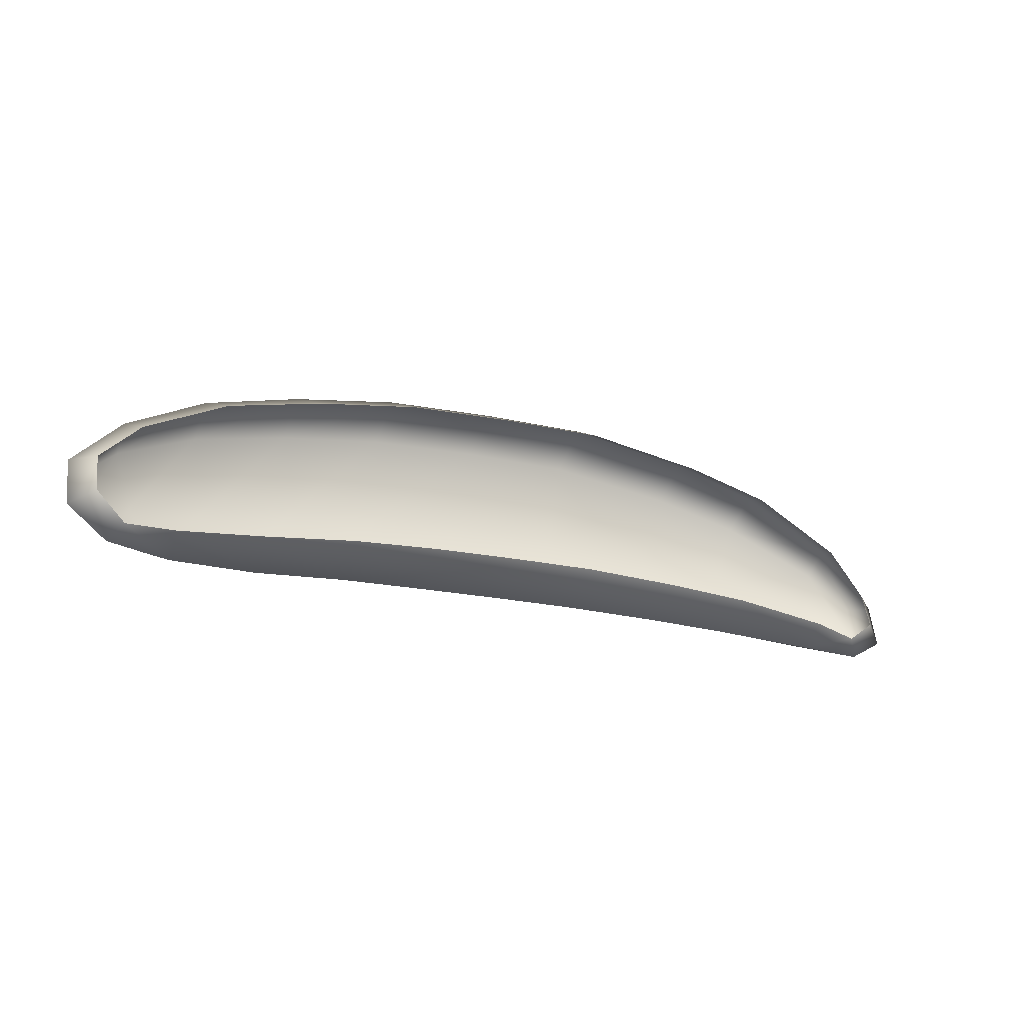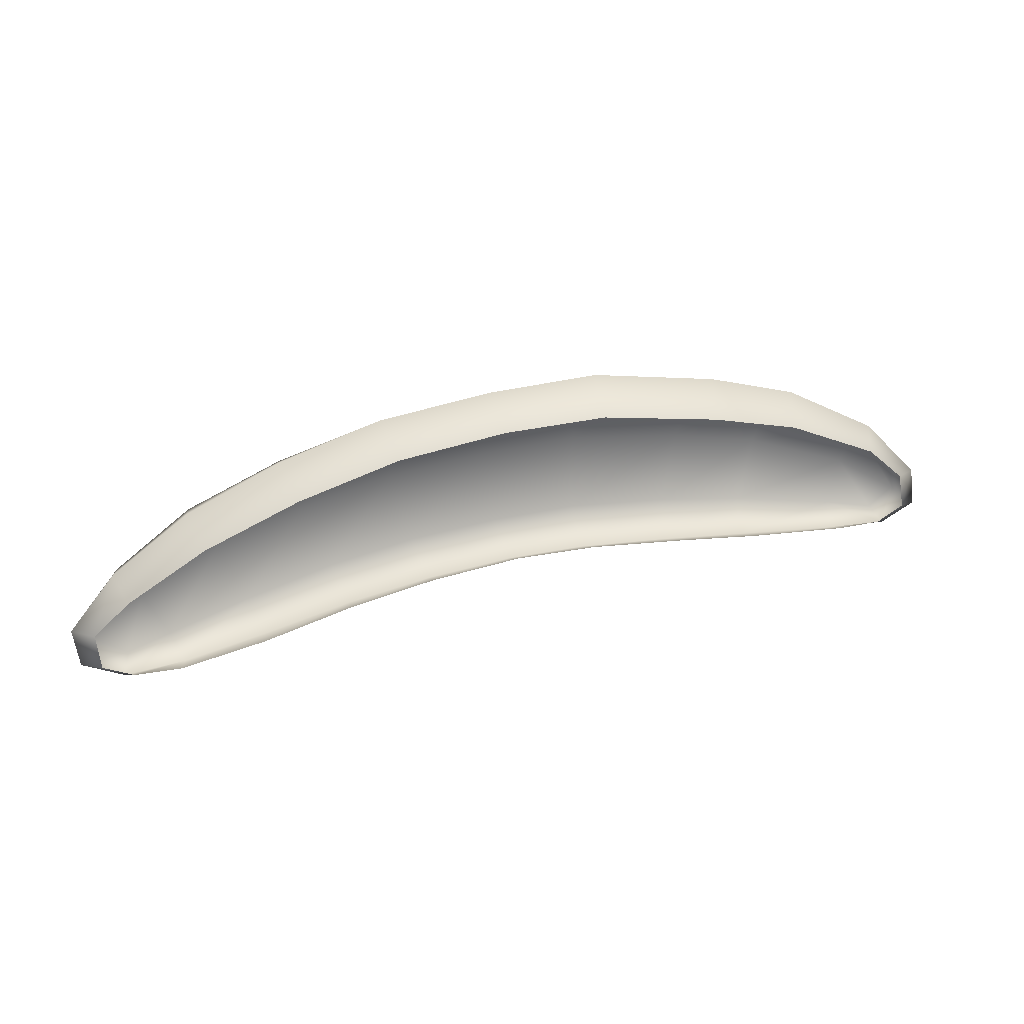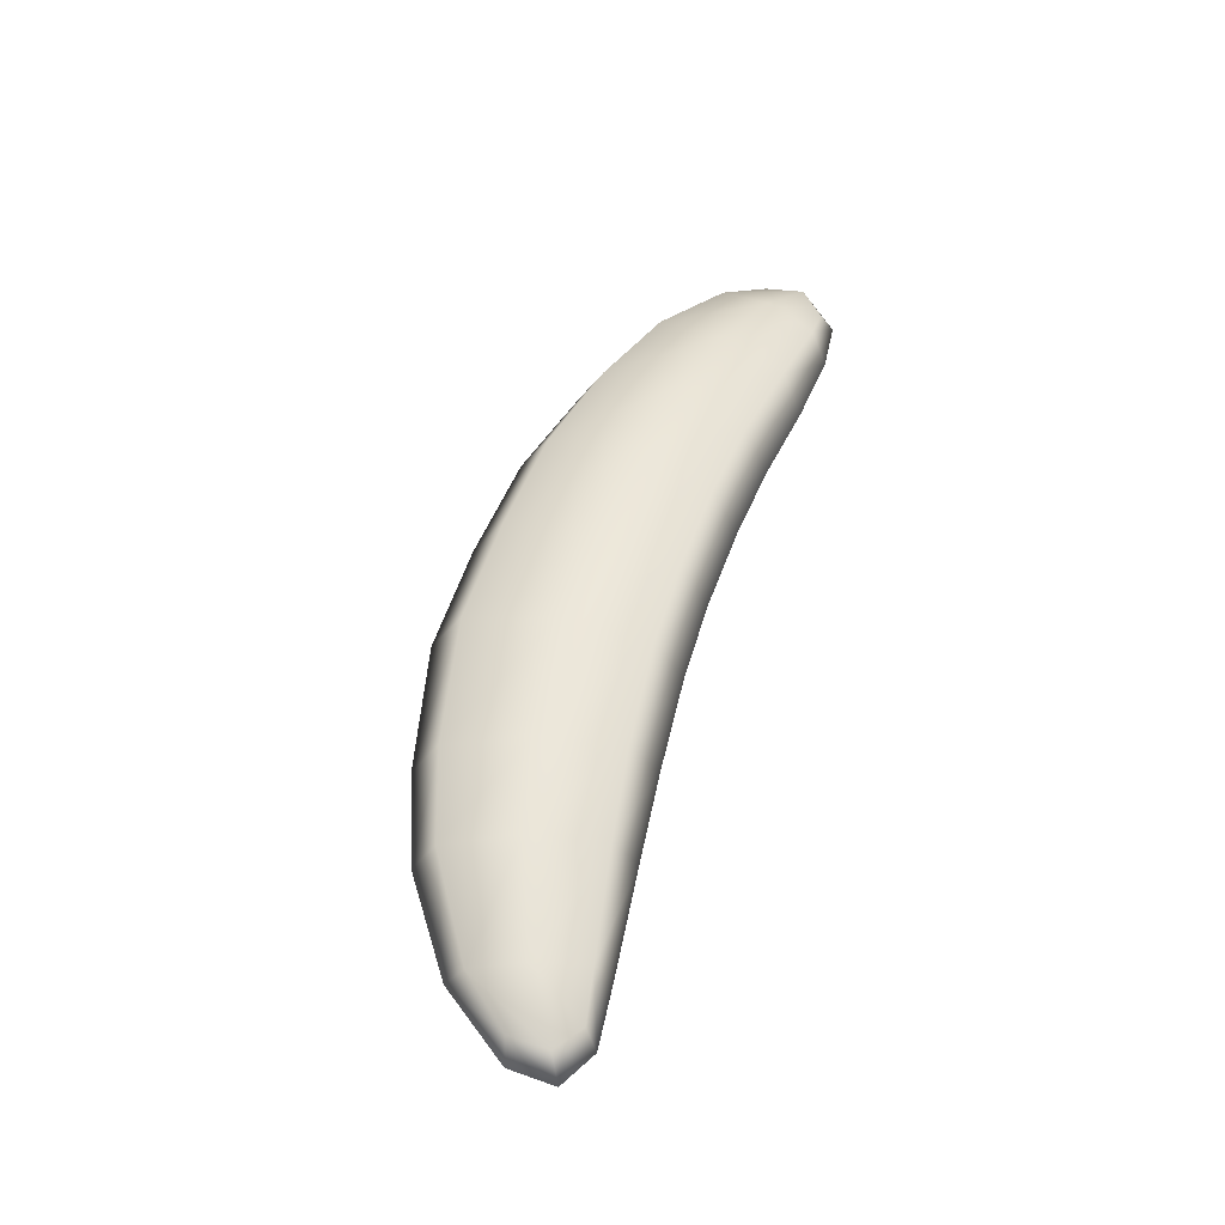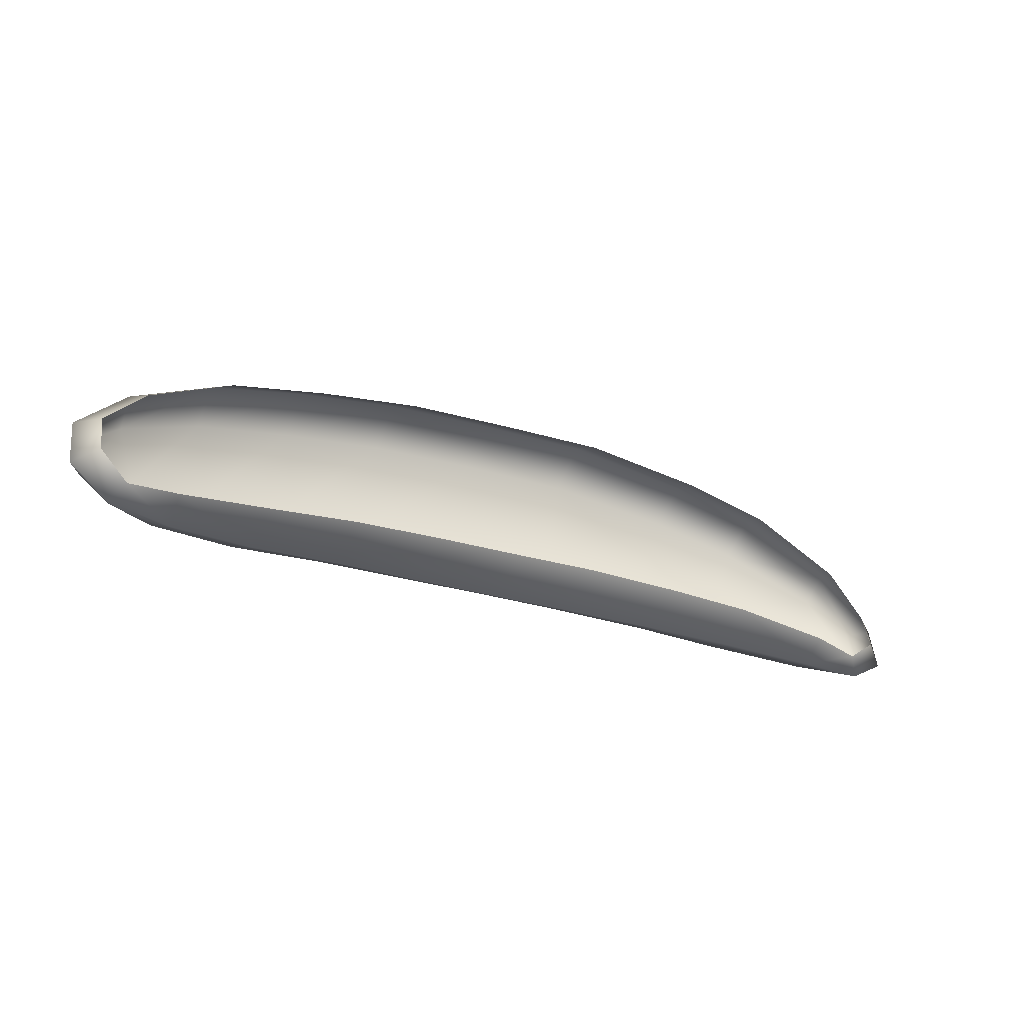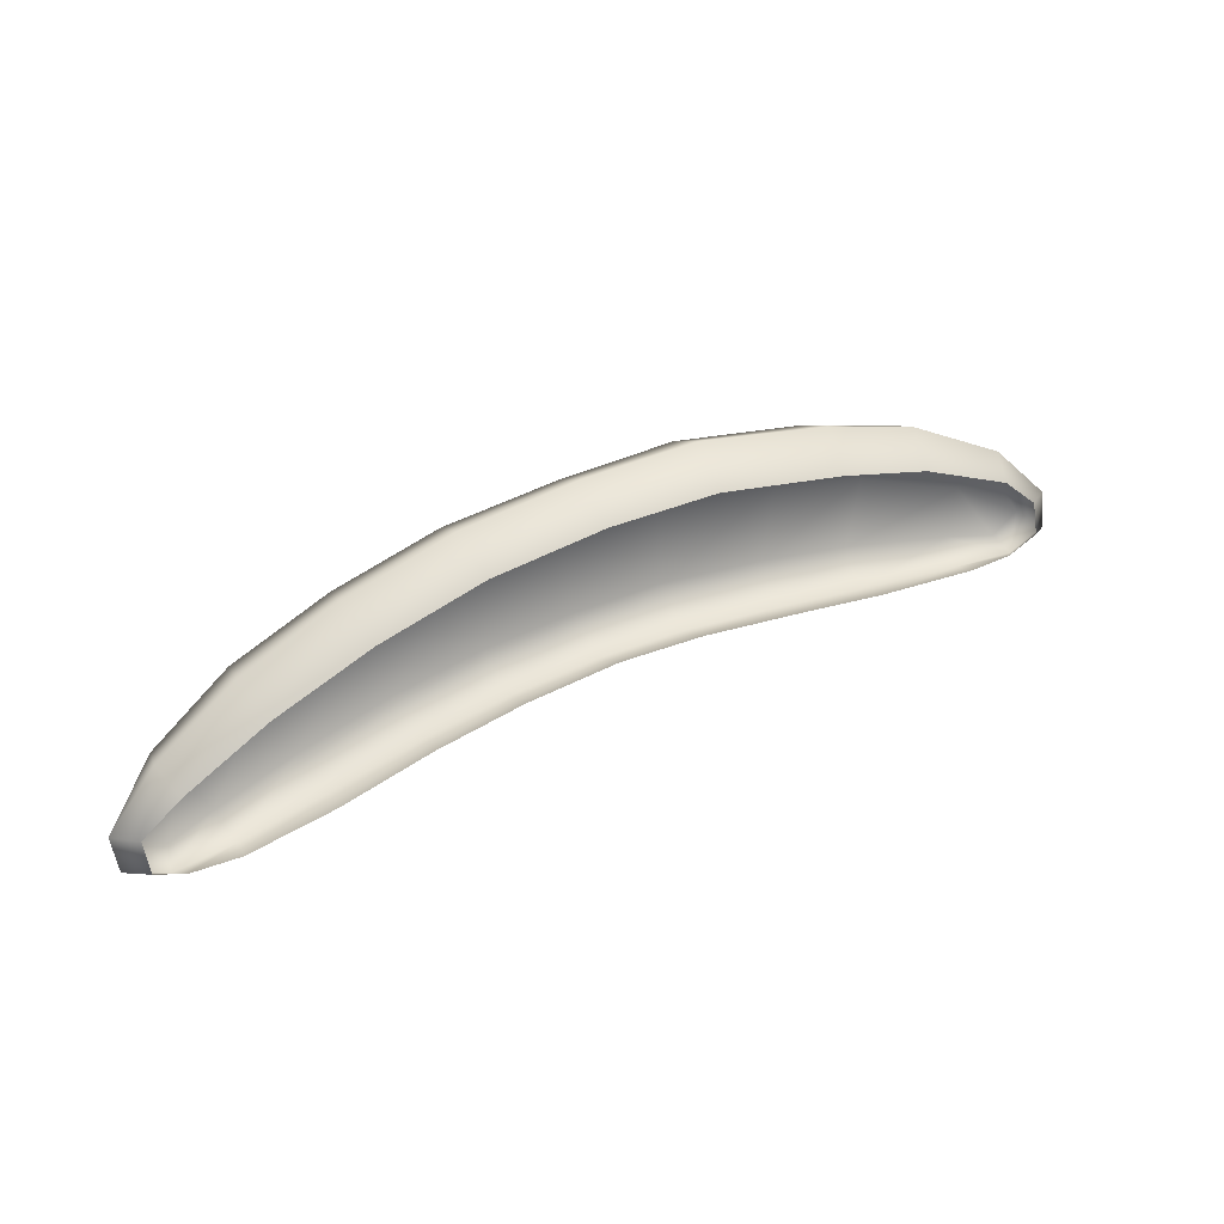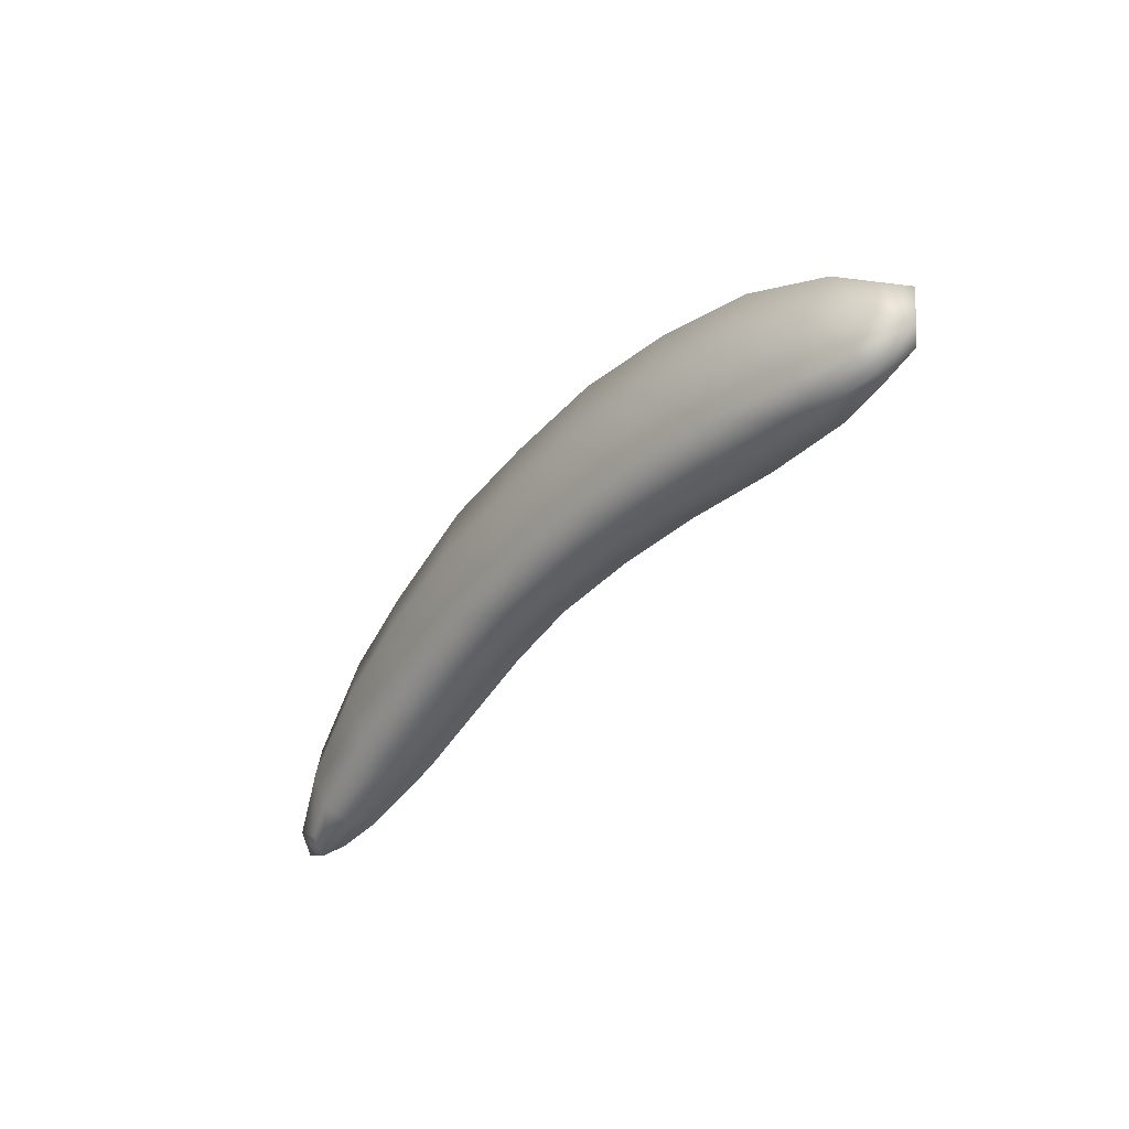
<metadata>
{"format":"obj","ext":"obj","renderer":"f3d","projection":"perspective","resolution":1024,"background":"white","views":[{"elev":-30.3,"azim":167.2,"up":"+Y"},{"elev":-58.4,"azim":180.0,"up":"+Z"},{"elev":62.9,"azim":-78.1,"up":"+Z"},{"elev":-38.5,"azim":166.4,"up":"+Y"},{"elev":38.6,"azim":167.9,"up":"+Y"},{"elev":-46.7,"azim":67.8,"up":"+Y"}]}
</metadata>
<code>
o Chef_Squirrel_Grey
v 0.1005 0.9605 0.332
v 0.1021 0.9609 0.3301
v 0.1057 0.9647 0.3284
v 0.1015 0.9575 0.3299
v 0.1056 0.9661 0.3311
v 0.1139 0.9687 0.3261
v 0.09993 0.9566 0.3321
v 0.1038 0.9556 0.3298
v 0.114 0.9707 0.3296
v 0.1218 0.9705 0.3245
v 0.1024 0.9608 0.3333
v 0.122 0.9729 0.3281
v 0.1326 0.9718 0.3225
v 0.1334 0.9744 0.3261
v 0.142 0.9711 0.3207
v 0.1435 0.9736 0.3241
v 0.1519 0.9695 0.3182
v 0.1537 0.972 0.3215
v 0.1611 0.9668 0.3154
v 0.1631 0.9691 0.3186
v 0.1696 0.9633 0.3124
v 0.1716 0.9653 0.3155
v 0.1769 0.9587 0.3104
v 0.1785 0.9603 0.3127
v 0.1803 0.9552 0.3101
v 0.1231 0.9708 0.3318
v 0.1346 0.972 0.33
v 0.1445 0.9711 0.3278
v 0.1545 0.9697 0.3254
v 0.1637 0.967 0.3224
v 0.1722 0.9636 0.3192
v 0.1789 0.959 0.3157
v 0.1827 0.9551 0.3112
v 0.1824 0.951 0.3115
v 0.18 0.9517 0.31
v 0.1788 0.9486 0.313
v 0.1774 0.9497 0.3115
v 0.1733 0.9486 0.3153
v 0.173 0.95 0.3123
v 0.1657 0.9498 0.3182
v 0.1652 0.9515 0.3145
v 0.1575 0.9516 0.3211
v 0.157 0.9536 0.3172
v 0.1498 0.9528 0.3236
v 0.149 0.9552 0.3197
v 0.1417 0.9538 0.3257
v 0.1407 0.9562 0.3219
v 0.1343 0.9544 0.3271
v 0.1333 0.9567 0.3232
v 0.1257 0.9546 0.3282
v 0.1246 0.9567 0.3245
v 0.1179 0.9546 0.3292
v 0.1169 0.9565 0.3257
v 0.1086 0.9545 0.3306
v 0.108 0.956 0.328
v 0.1029 0.9545 0.3316
v 0.1085 0.9559 0.3332
v 0.118 0.9566 0.3328
v 0.1259 0.957 0.3319
v 0.1352 0.957 0.3307
v 0.1019 0.9575 0.3337
v 0.1042 0.9556 0.333
v 0.1075 0.9602 0.3343
v 0.1063 0.9646 0.3336
v 0.1167 0.9628 0.334
v 0.115 0.9689 0.333
v 0.1247 0.9639 0.3331
v 0.1352 0.9645 0.3316
v 0.1431 0.9564 0.329
v 0.1442 0.9638 0.3296
v 0.1515 0.9553 0.3269
v 0.1534 0.9625 0.3274
v 0.1595 0.9539 0.3243
v 0.162 0.9605 0.3246
v 0.1677 0.9519 0.3213
v 0.1703 0.9579 0.3214
v 0.175 0.9503 0.3177
v 0.1773 0.9547 0.3176
v 0.1787 0.9499 0.315
v 0.1816 0.952 0.3142
v 0.1816 0.9554 0.3136
f 3 2 1
f 1 2 4
f 5 3 1
f 3 5 6
f 7 1 4
f 7 4 8
f 5 9 6
f 6 9 10
f 5 1 11
f 11 1 7
f 9 12 10
f 10 12 13
f 12 14 13
f 13 14 15
f 14 16 15
f 15 16 17
f 16 18 17
f 17 18 19
f 18 20 19
f 19 20 21
f 20 22 21
f 21 22 23
f 22 24 23
f 25 23 24
f 26 12 9
f 27 14 12
f 26 27 12
f 28 16 14
f 27 28 14
f 29 18 16
f 28 29 16
f 30 20 18
f 29 30 18
f 31 22 20
f 30 31 20
f 32 24 22
f 31 32 22
f 33 25 24
f 33 24 32
f 25 33 34
f 35 25 34
f 35 34 36
f 37 35 36
f 37 36 38
f 39 37 38
f 39 38 40
f 41 39 40
f 41 40 42
f 43 41 42
f 43 42 44
f 45 43 44
f 45 44 46
f 47 45 46
f 47 46 48
f 49 47 48
f 49 48 50
f 51 49 50
f 51 50 52
f 53 51 52
f 53 52 54
f 55 53 54
f 55 54 8
f 54 56 8
f 56 7 8
f 54 52 57
f 54 57 56
f 52 50 58
f 52 58 57
f 50 48 59
f 50 59 58
f 48 46 60
f 48 60 59
f 61 7 56
f 61 11 7
f 57 62 56
f 62 61 56
f 57 63 62
f 57 58 63
f 63 61 62
f 64 11 61
f 63 64 61
f 64 5 11
f 58 65 63
f 58 59 65
f 63 65 64
f 64 66 5
f 65 66 64
f 66 9 5
f 66 26 9
f 59 67 65
f 65 67 66
f 67 26 66
f 59 60 67
f 67 68 26
f 60 68 67
f 68 27 26
f 60 69 68
f 46 69 60
f 46 44 69
f 68 70 27
f 69 70 68
f 70 28 27
f 44 71 69
f 69 71 70
f 44 42 71
f 70 72 28
f 71 72 70
f 72 29 28
f 42 73 71
f 71 73 72
f 42 40 73
f 72 74 29
f 73 74 72
f 74 30 29
f 40 75 73
f 73 75 74
f 40 38 75
f 74 76 30
f 75 76 74
f 76 31 30
f 38 77 75
f 75 77 76
f 38 36 77
f 76 78 31
f 77 78 76
f 78 32 31
f 36 79 77
f 77 79 78
f 36 34 79
f 79 80 78
f 34 80 79
f 78 80 32
f 34 33 80
f 81 33 32
f 33 81 80
f 80 81 32

</code>
